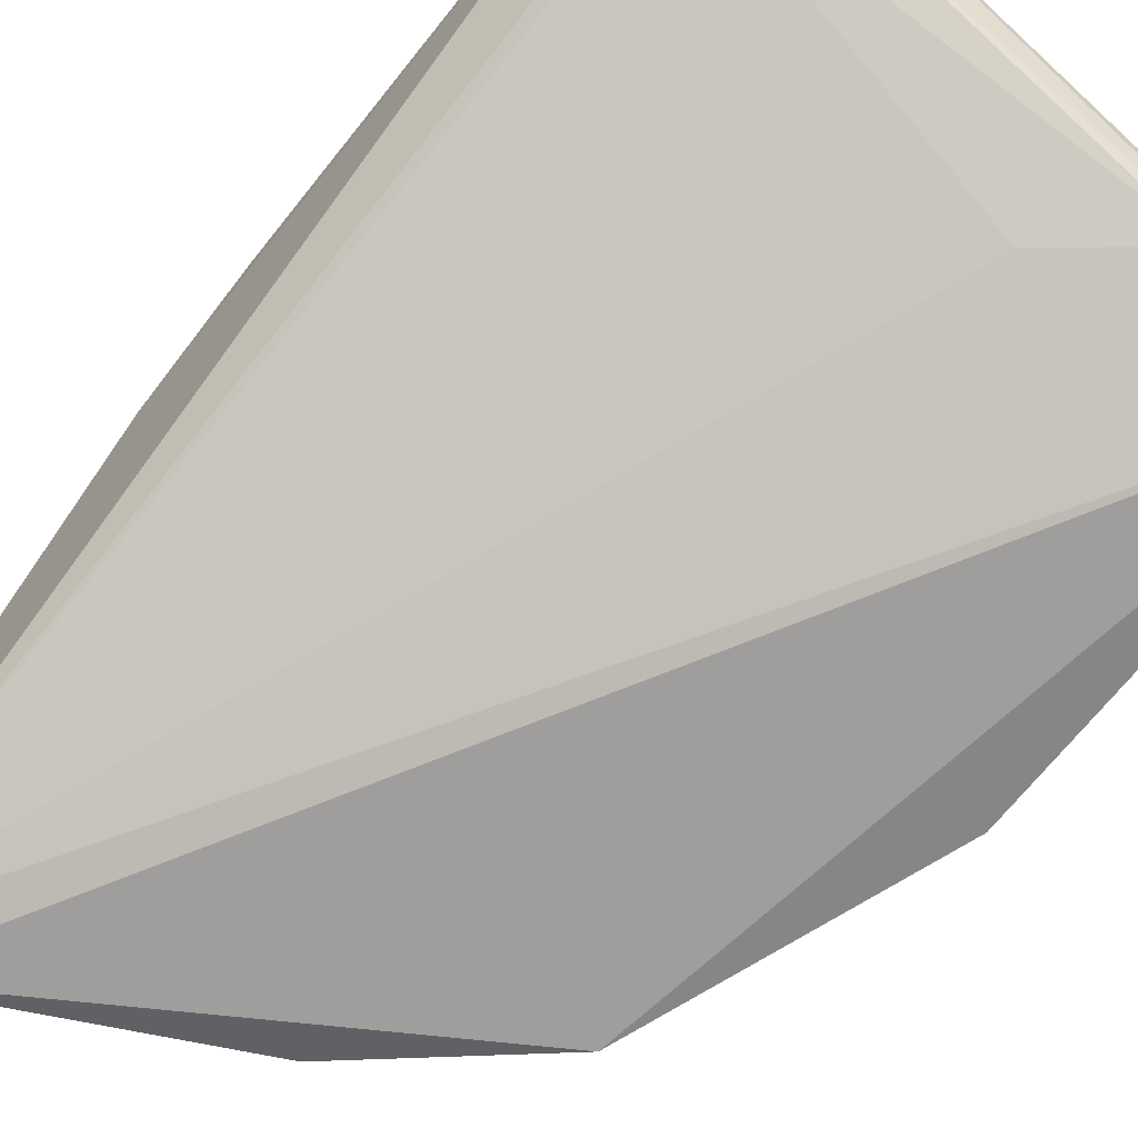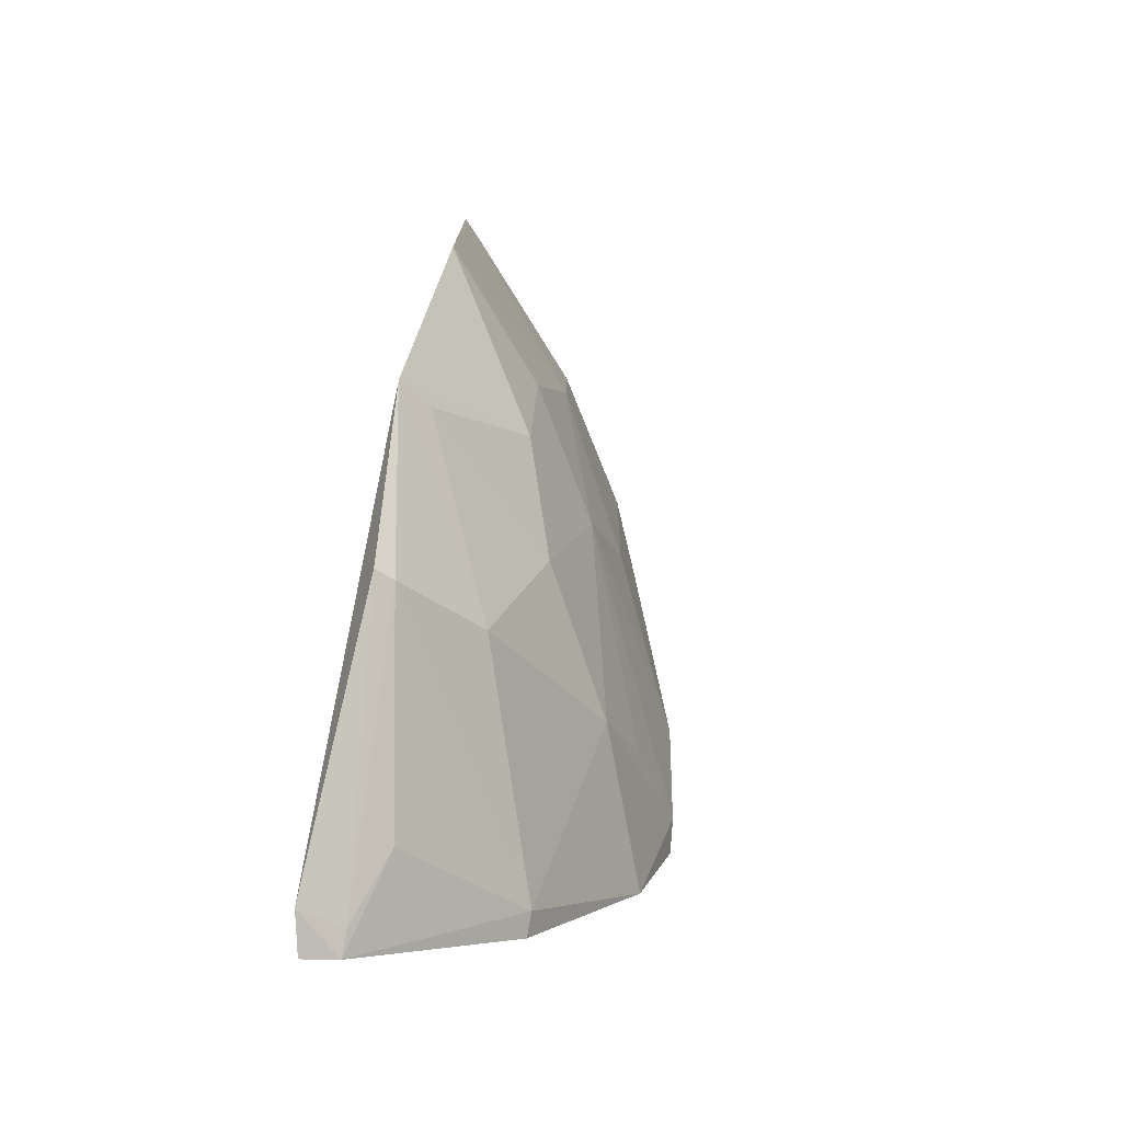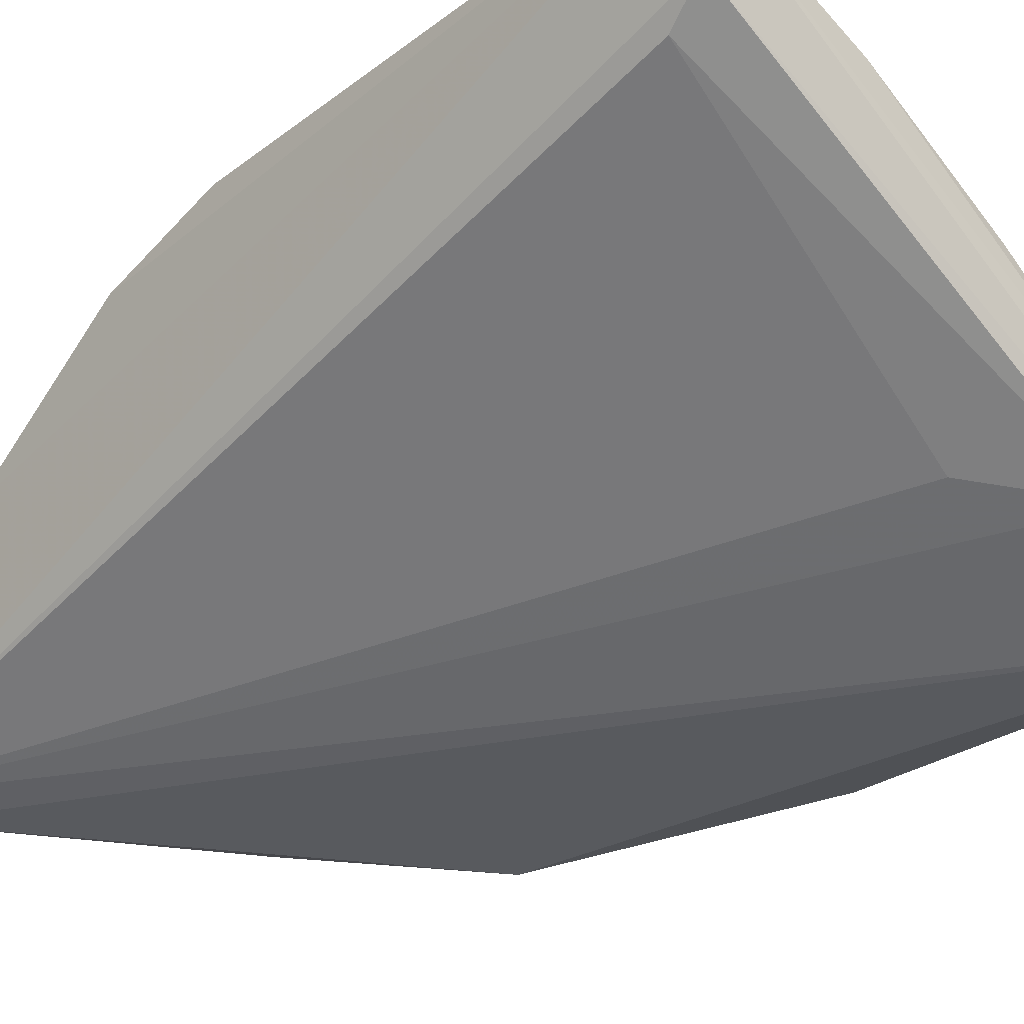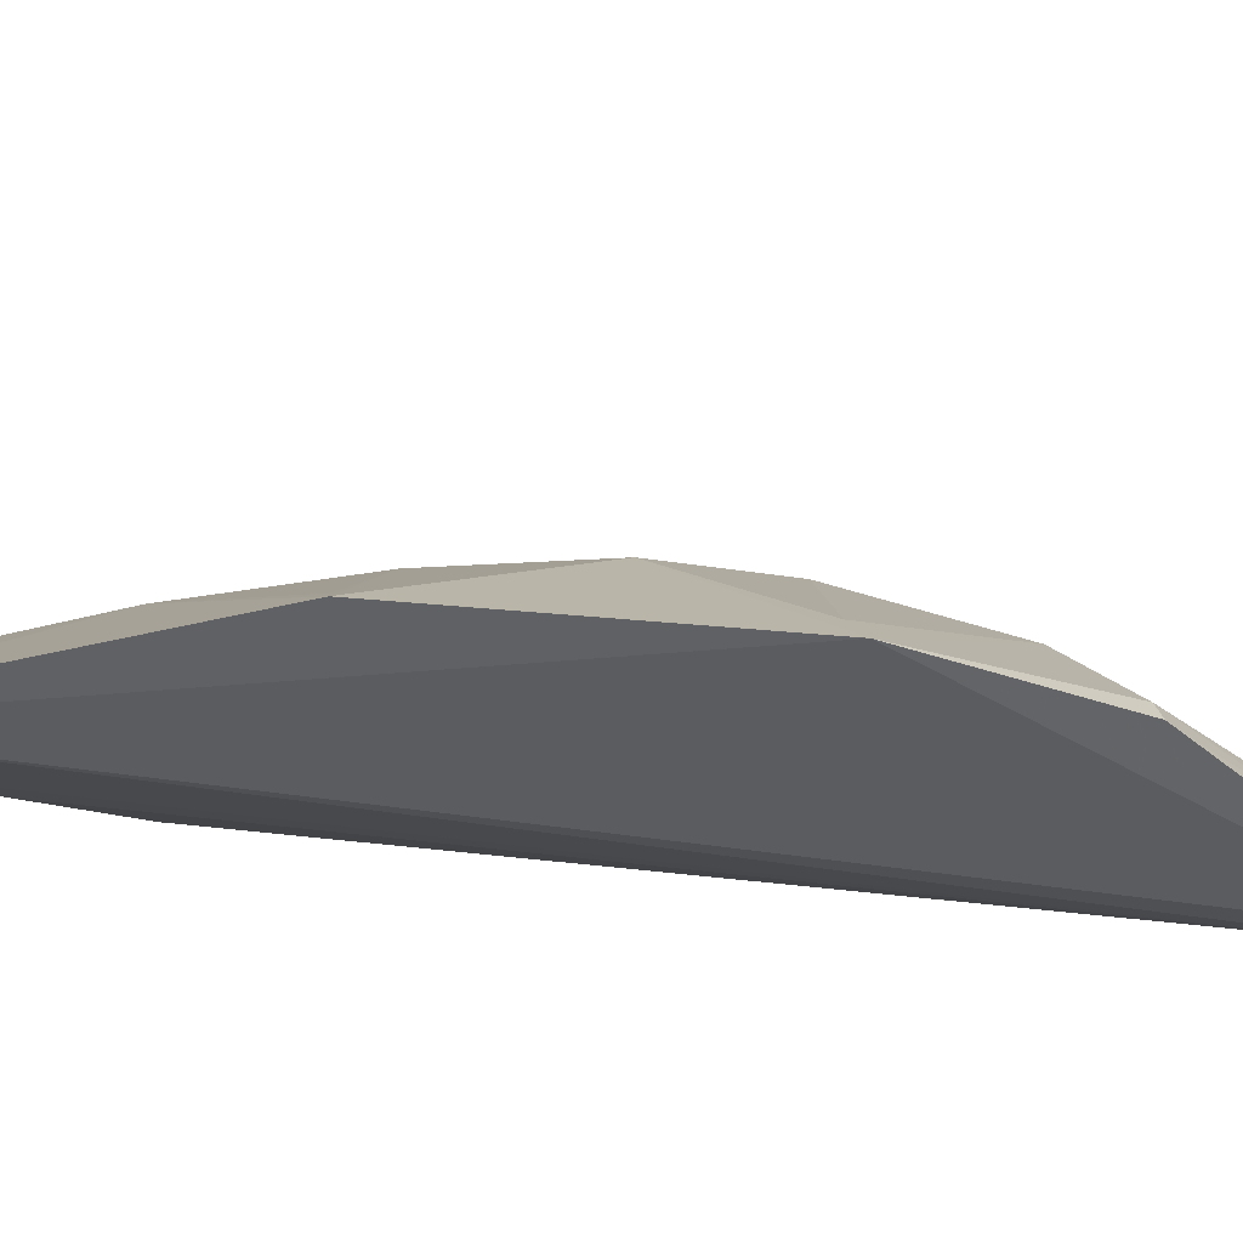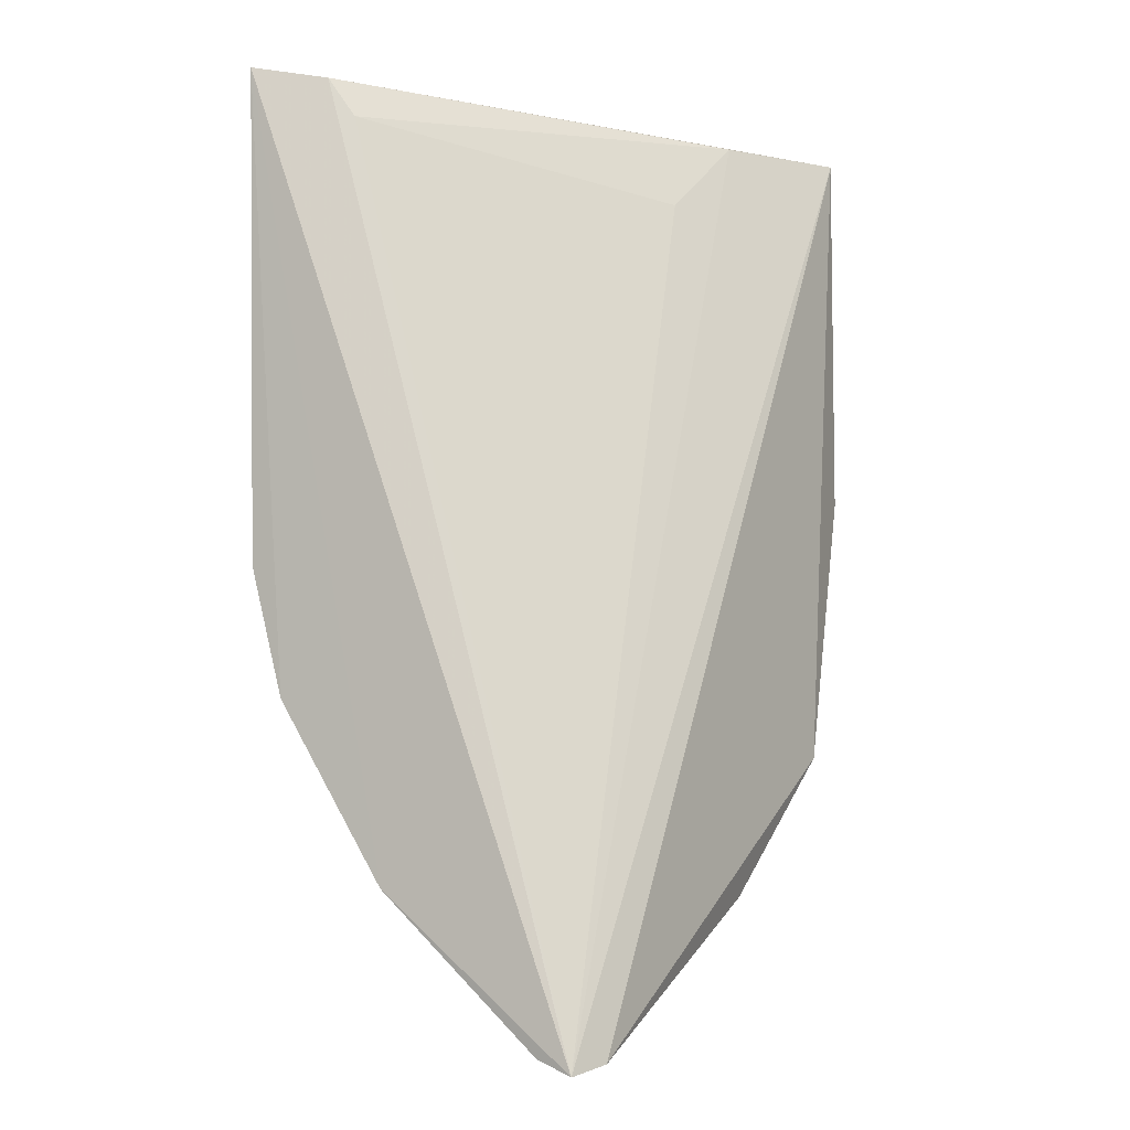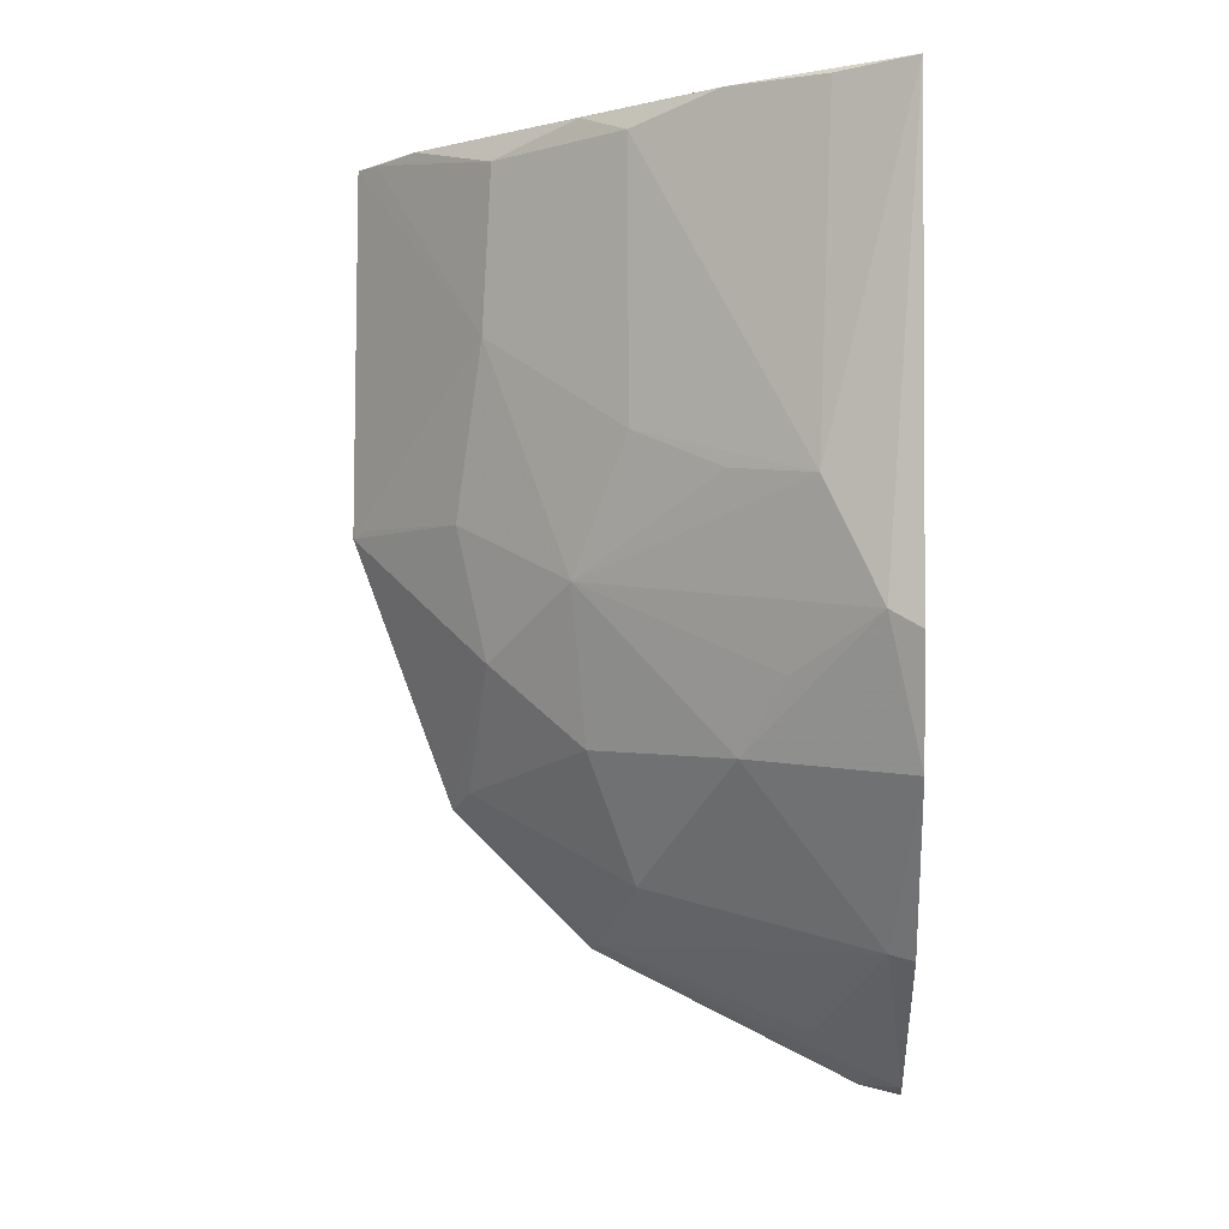
<metadata>
{"format":"obj","ext":"obj","renderer":"f3d","projection":"perspective","resolution":1024,"background":"white","views":[{"elev":-67.6,"azim":-38.5,"up":"+Y"},{"elev":-76.3,"azim":77.1,"up":"+Z"},{"elev":-27.2,"azim":-41.6,"up":"+Y"},{"elev":-38.6,"azim":106.7,"up":"+Y"},{"elev":-6.1,"azim":-59.9,"up":"+Z"},{"elev":-1.3,"azim":-175.8,"up":"+Z"}]}
</metadata>
<code>
v 0.05782 0.05942 0.06883
v 0.06158 0.0557 0.06865
v 0.05517 0.05679 0.03422
v 0.03179 0.05654 0.01808
v 0.03312 0.07208 0.06872
v 0.05634 0.05495 0.0332
v 0.06179 0.0558 0.04819
v 0.03153 0.07597 0.06947
v 0.04975 0.06013 0.06413
v 0.03401 0.05589 0.0185
v 0.05356 0.06418 0.05817
v 0.05354 0.06218 0.04125
v 0.03357 0.07065 0.06653
v 0.05438 0.05896 0.06837
v 0.04812 0.05703 0.0261
v 0.05307 0.06436 0.06723
v 0.05518 0.06215 0.04856
v 0.03629 0.07449 0.05023
v 0.04571 0.06195 0.02964
v 0.04856 0.05594 0.02573
v 0.03285 0.06712 0.02686
v 0.06032 0.057 0.06864
v 0.04088 0.07182 0.06909
v 0.0608 0.05679 0.04861
v 0.0487 0.06677 0.04541
v 0.04812 0.0645 0.03685
v 0.03321 0.0584 0.01936
v 0.0314 0.07333 0.03597
v 0.04824 0.06734 0.06874
v 0.0357 0.07432 0.06905
v 0.04566 0.0695 0.06763
v 0.0366 0.05972 0.02187
v 0.03187 0.05847 0.0188
v 0.03151 0.06716 0.02652
v 0.03147 0.07532 0.04286
v 0.04024 0.06942 0.03661
v 0.0456 0.06936 0.05283
v 0.03318 0.07511 0.04382
v 0.04071 0.07204 0.05066
v 0.03777 0.07185 0.04068
f 7 2 6
f 8 5 2
f 8 2 1
f 8 4 5
f 10 6 2
f 10 2 4
f 11 2 7
f 12 7 6
f 12 6 3
f 13 5 4
f 13 4 9
f 14 9 4
f 14 4 2
f 14 13 9
f 14 2 5
f 14 5 13
f 17 7 12
f 19 3 6
f 19 6 15
f 20 15 6
f 20 6 10
f 21 19 15
f 22 16 1
f 22 1 2
f 22 2 11
f 22 11 16
f 23 8 1
f 24 17 11
f 24 11 7
f 24 7 17
f 25 17 12
f 25 11 17
f 26 12 3
f 26 3 19
f 26 25 12
f 27 20 10
f 27 15 20
f 29 23 1
f 29 1 16
f 30 23 18
f 30 18 8
f 30 8 23
f 31 18 23
f 31 23 29
f 31 29 16
f 31 16 11
f 32 21 15
f 32 15 27
f 33 27 10
f 33 10 4
f 33 32 27
f 33 21 32
f 34 4 8
f 34 8 28
f 34 33 4
f 34 28 21
f 34 21 33
f 35 28 8
f 36 25 26
f 36 26 19
f 36 19 21
f 36 21 28
f 37 18 31
f 37 31 11
f 37 11 25
f 38 35 8
f 38 8 18
f 38 18 25
f 38 36 28
f 38 28 35
f 39 37 25
f 39 25 18
f 39 18 37
f 40 38 25
f 40 25 36
f 40 36 38

</code>
